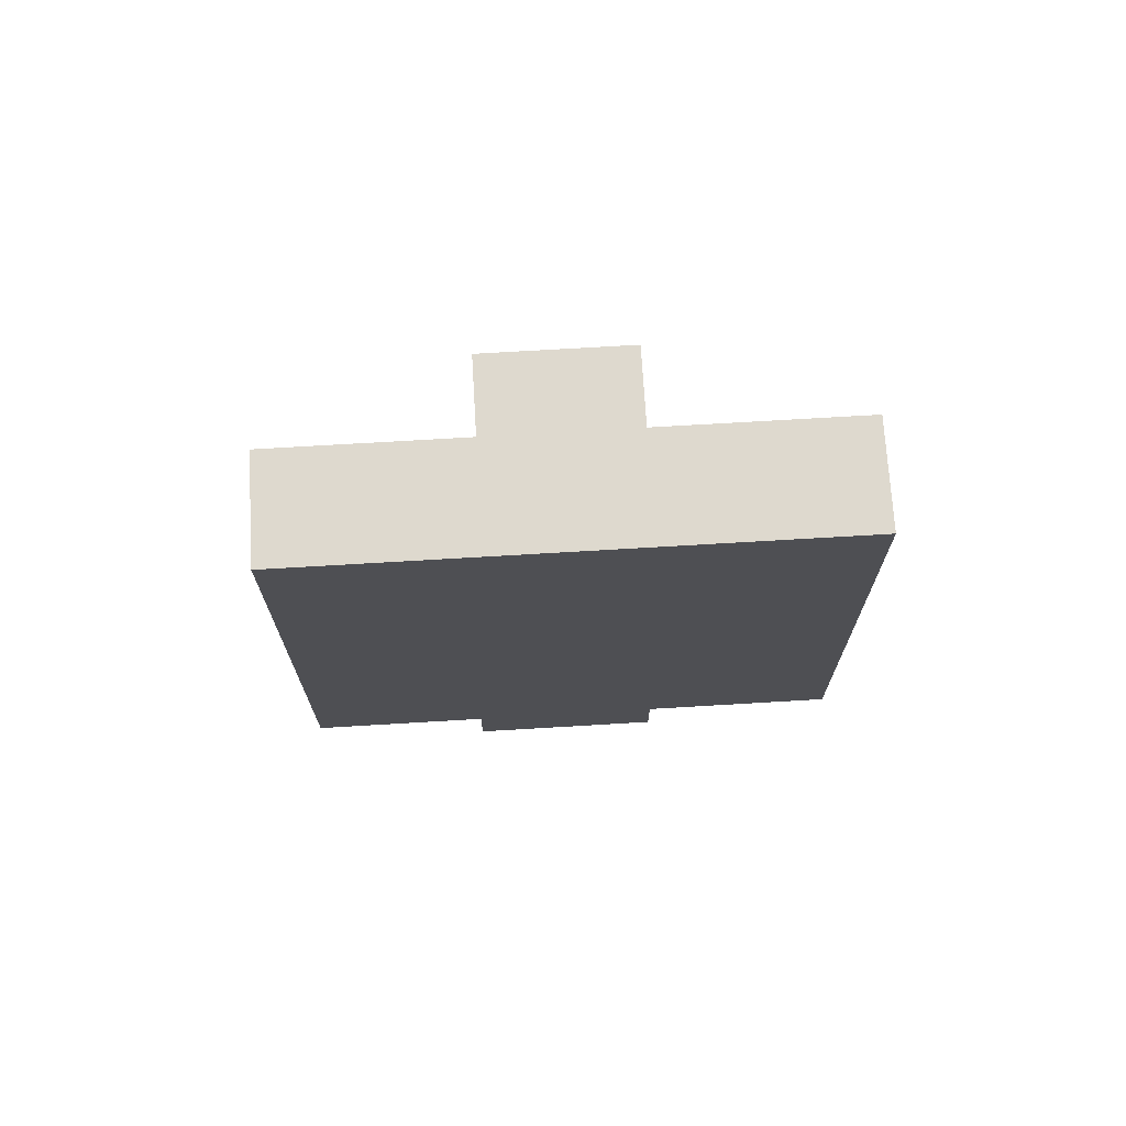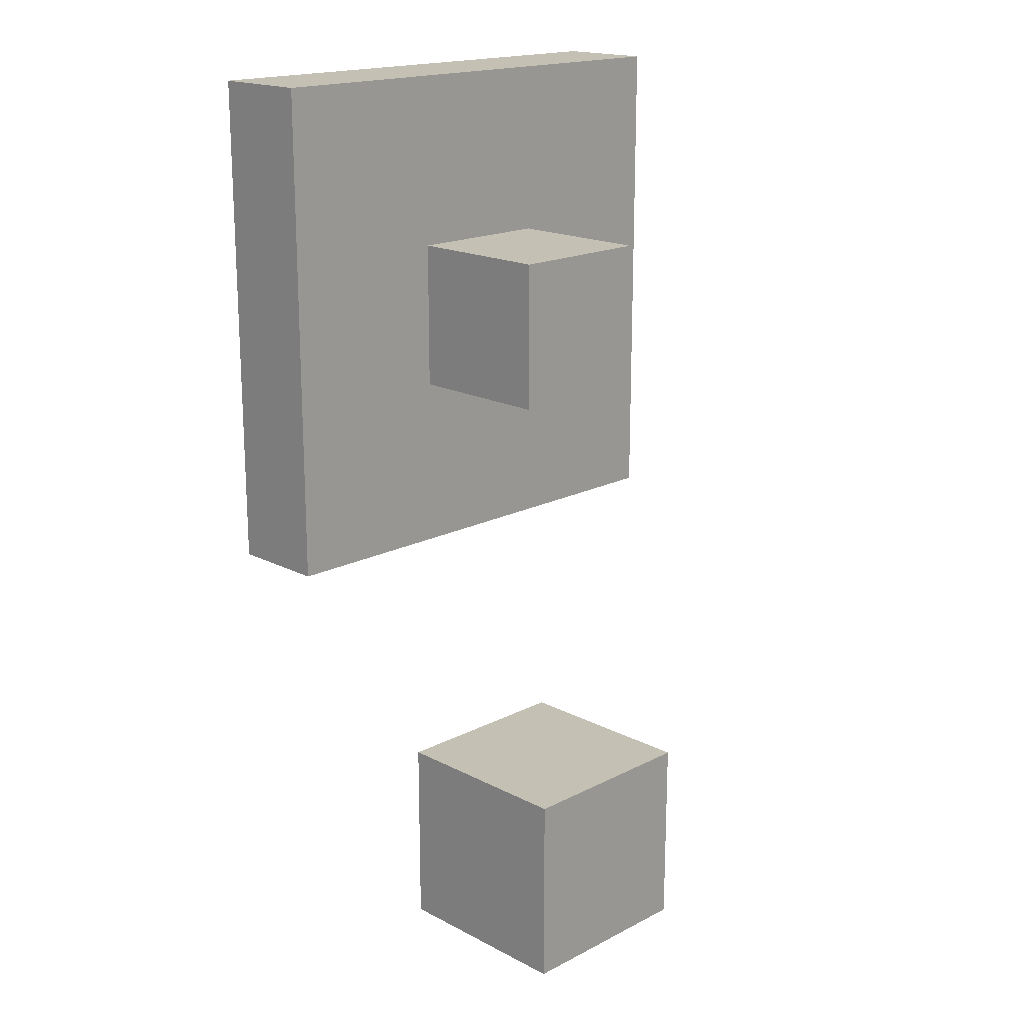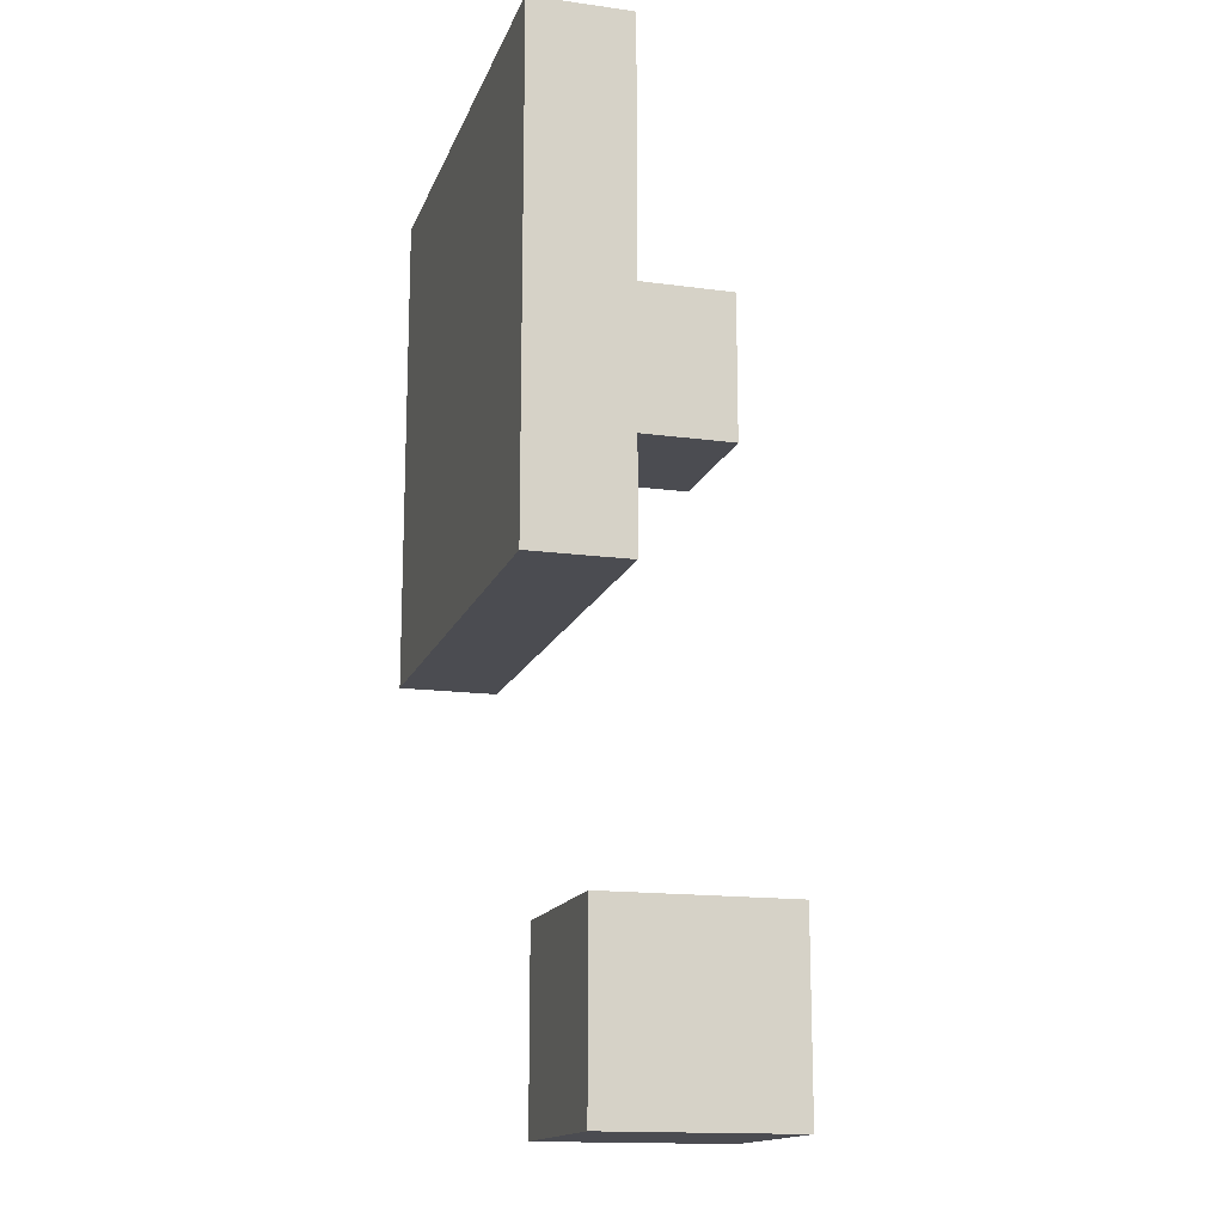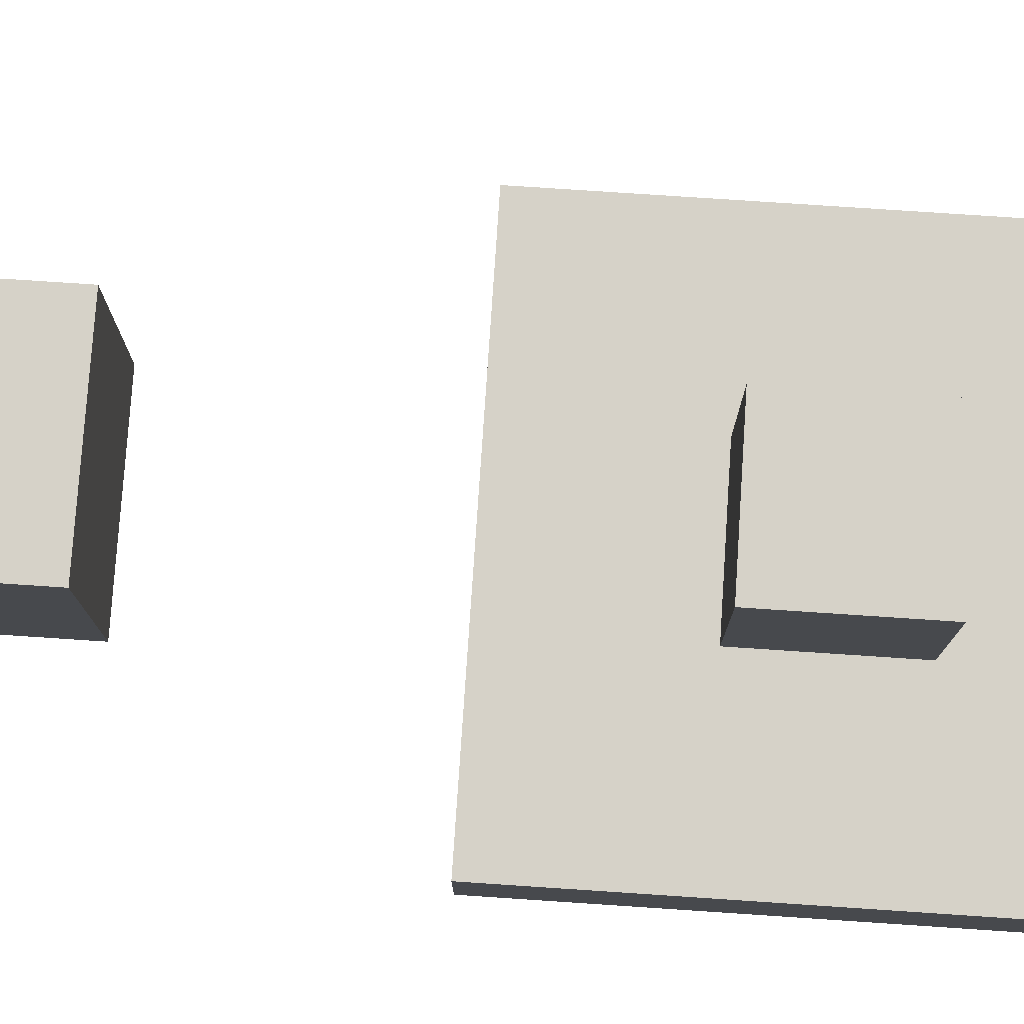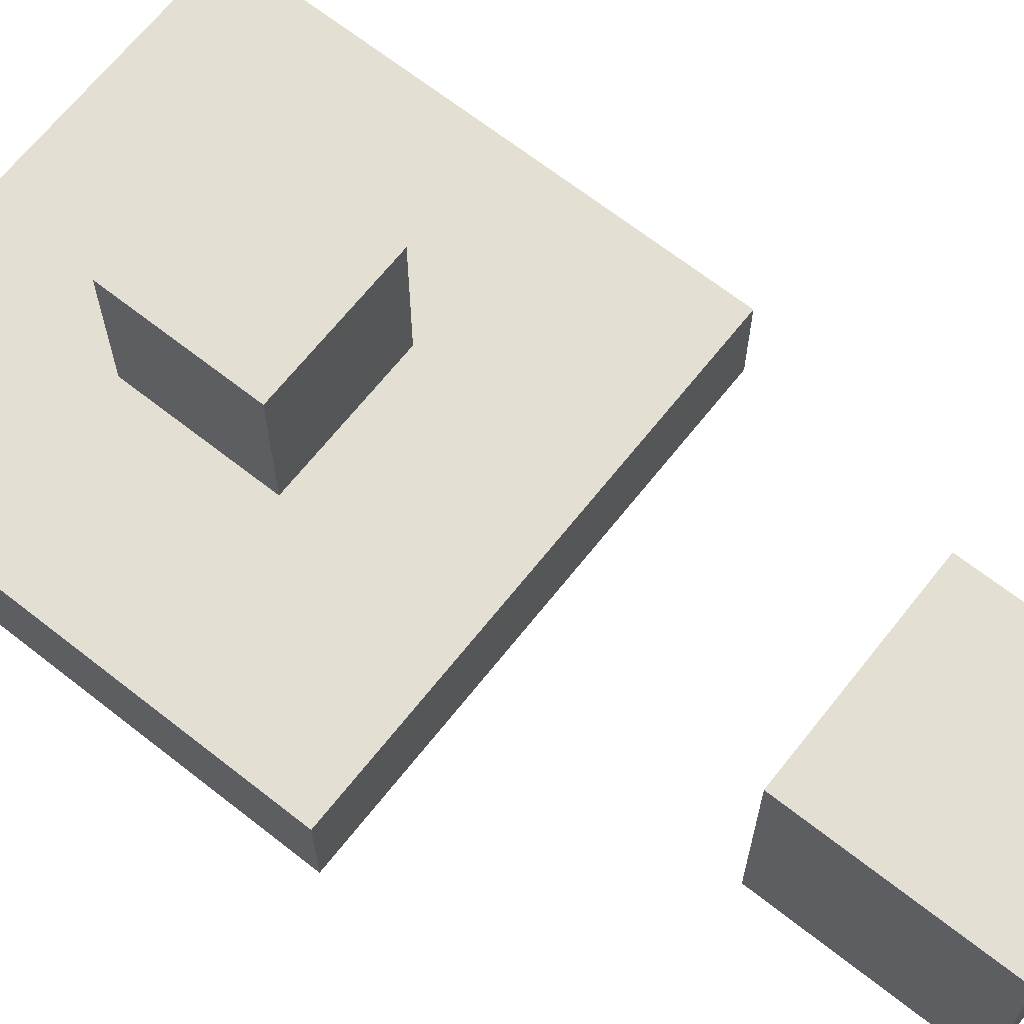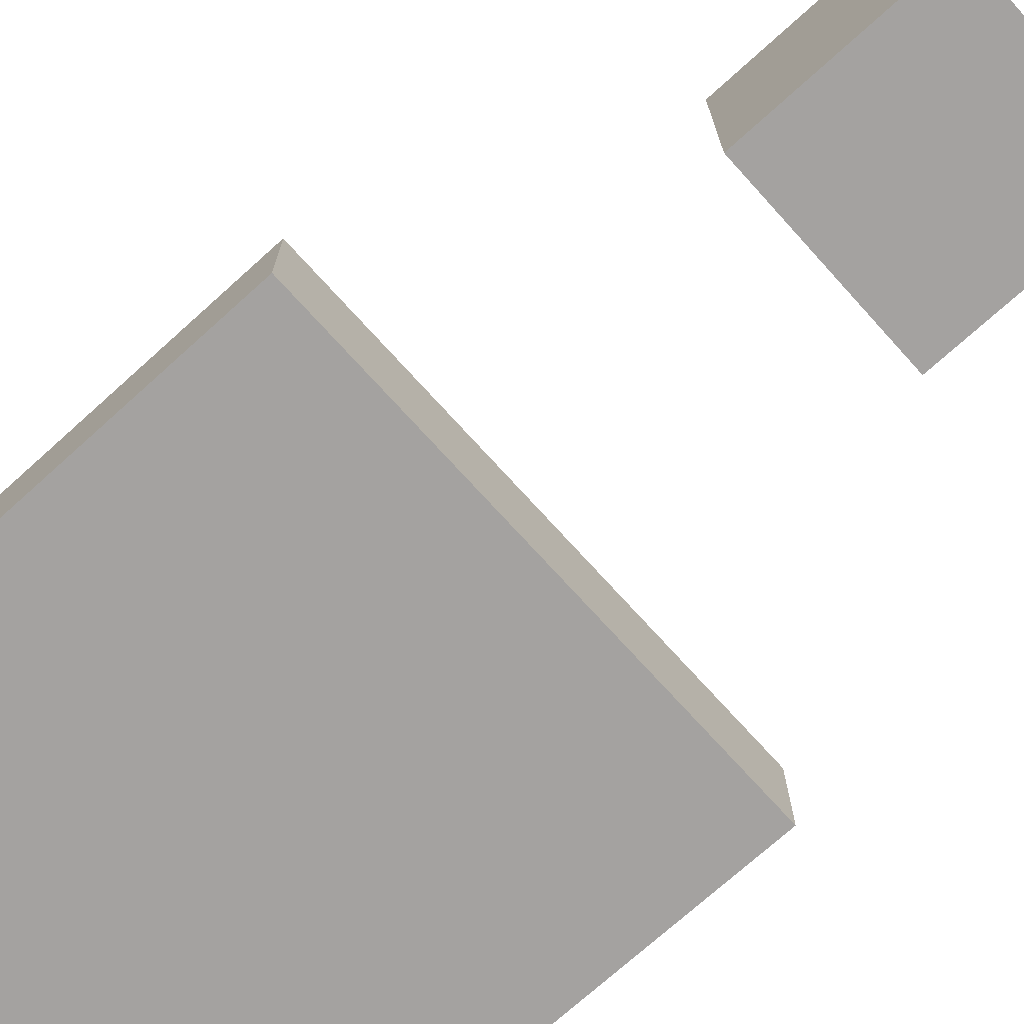
<metadata>
{"format":"obj","ext":"obj","renderer":"f3d","projection":"perspective","resolution":1024,"background":"white","views":[{"elev":71.5,"azim":-3.4,"up":"+Z"},{"elev":18.0,"azim":135.2,"up":"+Z"},{"elev":-15.3,"azim":73.9,"up":"+Z"},{"elev":77.8,"azim":-86.2,"up":"+Y"},{"elev":66.8,"azim":128.3,"up":"+Y"},{"elev":-72.7,"azim":132.1,"up":"+Y"}]}
</metadata>
<code>
o Cube.001_Cube.002
v -2 2 -10
v -2 6 -10
v -2 2 -14
v -2 6 -14
v 2 2 -10
v 2 6 -10
v 2 2 -14
v 2 6 -14
f 2 3 1
f 4 7 3
f 8 5 7
f 6 1 5
f 7 1 3
f 4 6 8
f 2 4 3
f 4 8 7
f 8 6 5
f 6 2 1
f 7 5 1
f 4 2 6
o Pyra
v 5 2 -5
v 5 2 5
v 5 1e-06 -5
v 5 -1e-06 5
v -5 2 -5
v -5 1e-06 -5
v -5 2 5
v -5 -1e-06 5
v 1.5 2 -1.5
v -1.5 2 -1.5
v -1.5 2 1.5
v 1.5 2 1.5
v 1.5 5 -1.5
v 1.5 5 1.5
v -1.5 5 -1.5
v -1.5 5 1.5
f 9 10 11
f 11 10 12
f 13 9 14
f 14 9 11
f 15 13 16
f 16 13 14
f 10 15 12
f 12 15 16
f 17 9 18
f 18 9 13
f 18 13 19
f 19 13 15
f 19 15 20
f 20 15 10
f 20 10 17
f 17 10 9
f 16 14 12
f 12 14 11
f 21 22 17
f 17 22 20
f 23 21 18
f 18 21 17
f 24 23 19
f 19 23 18
f 22 24 20
f 20 24 19
f 23 24 21
f 21 24 22

</code>
